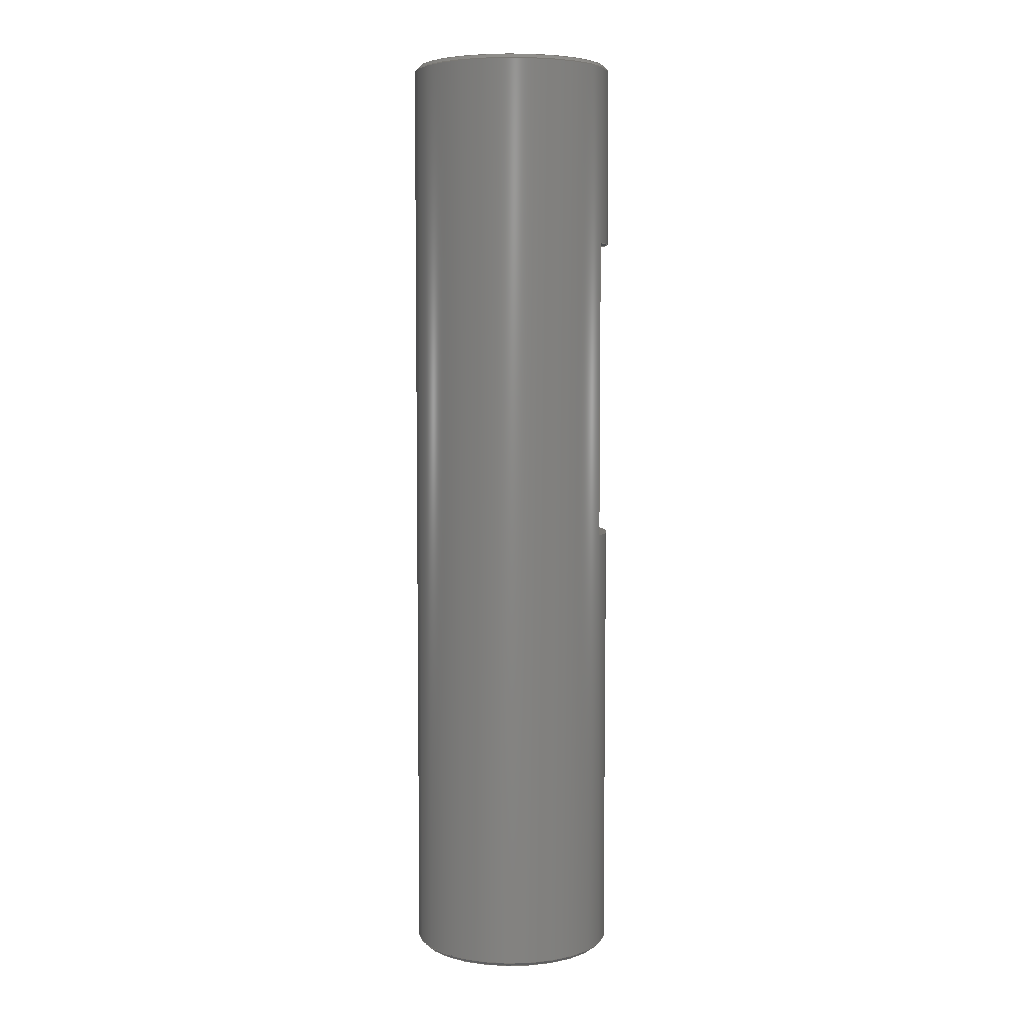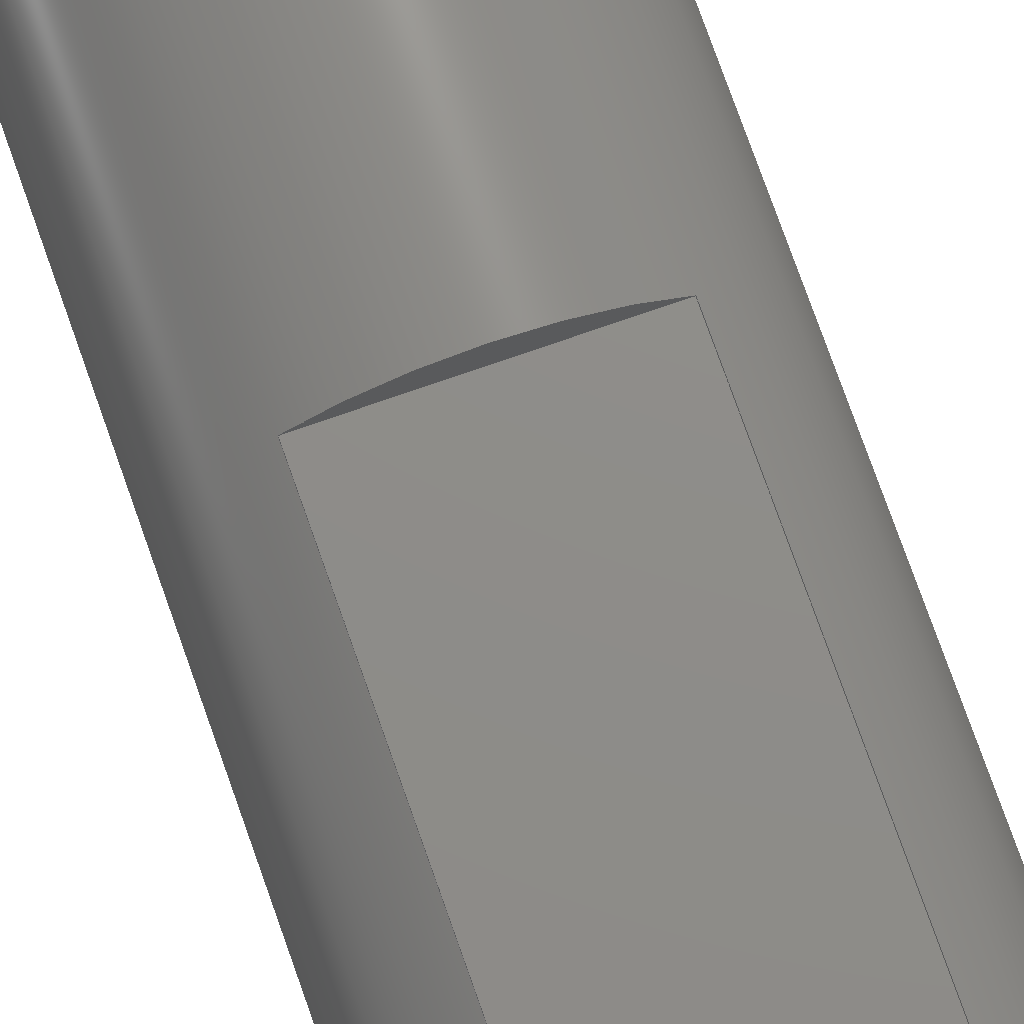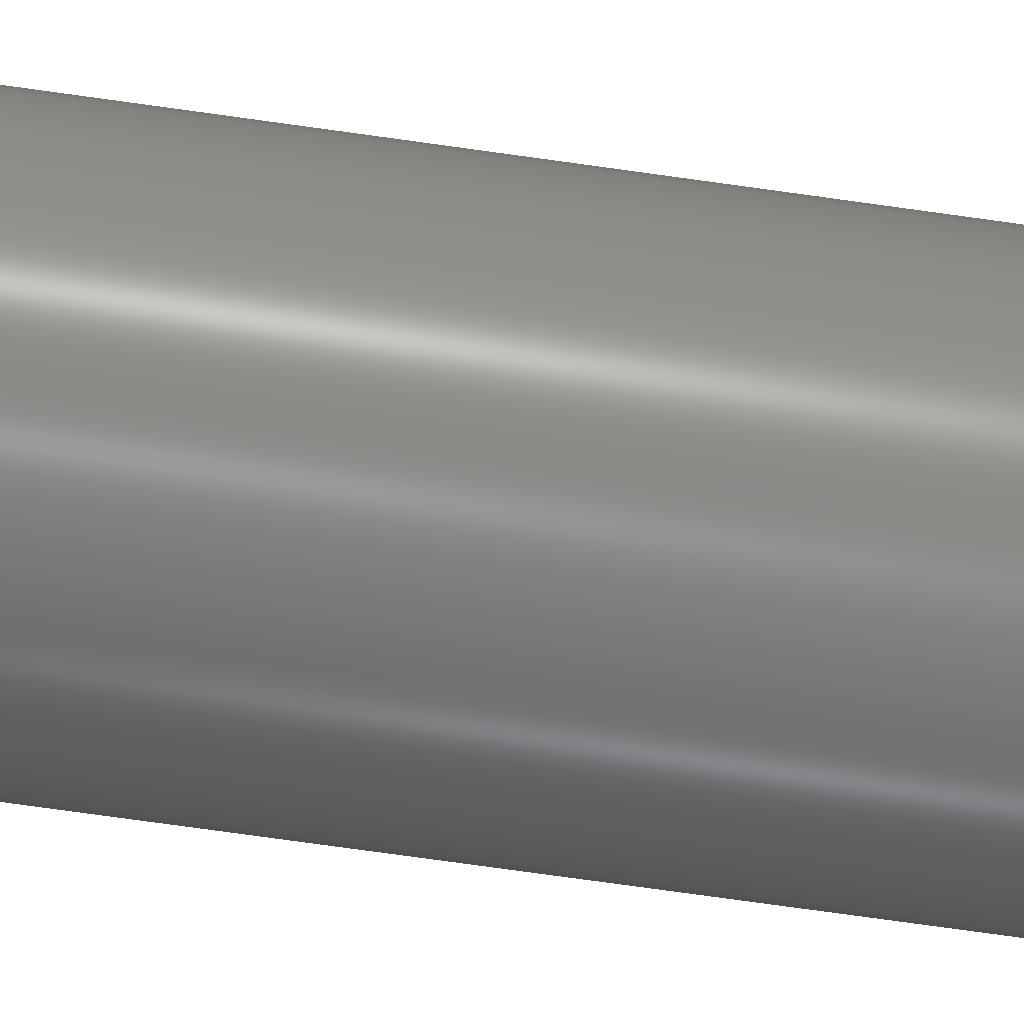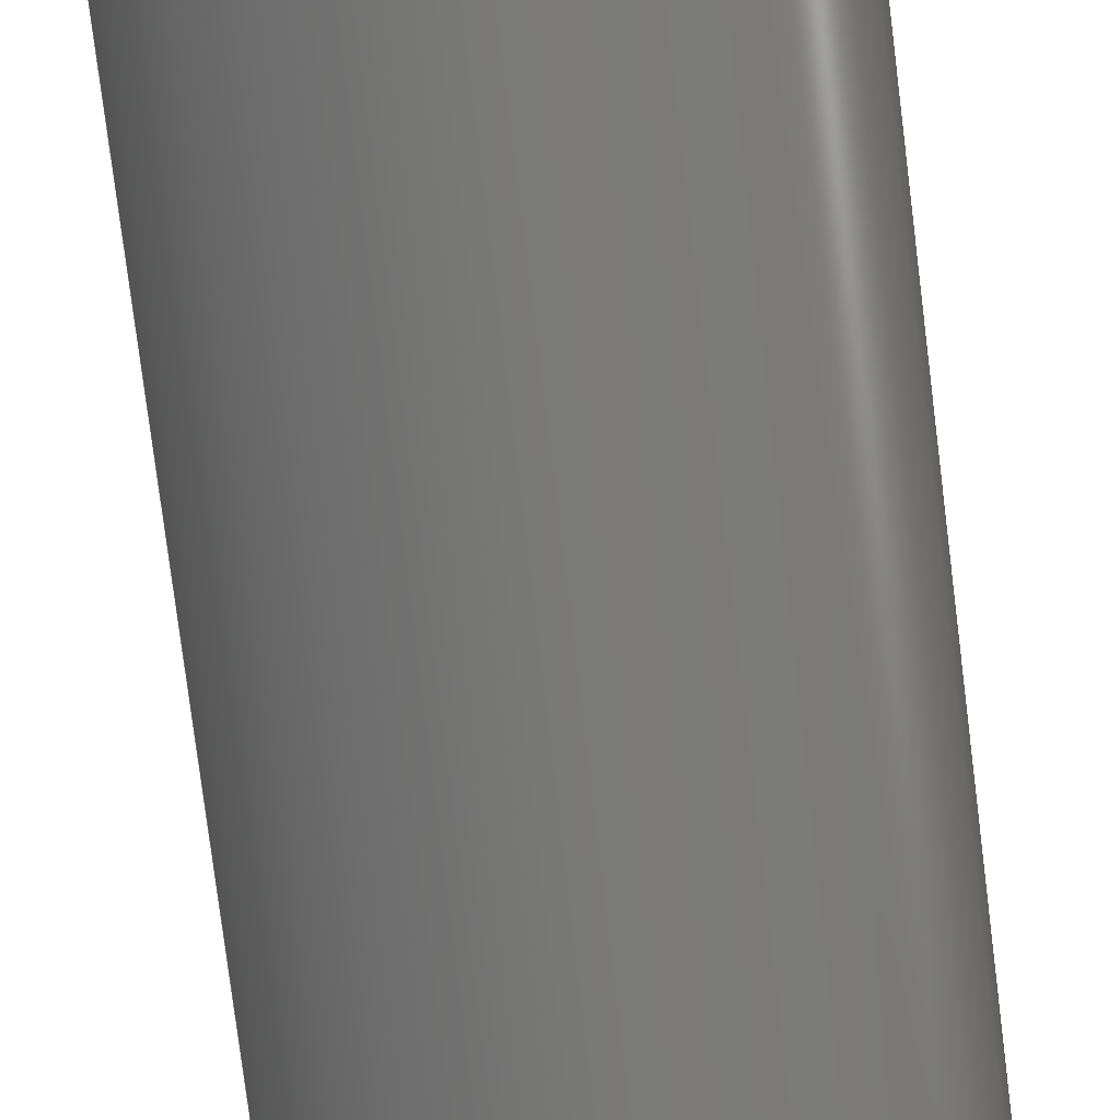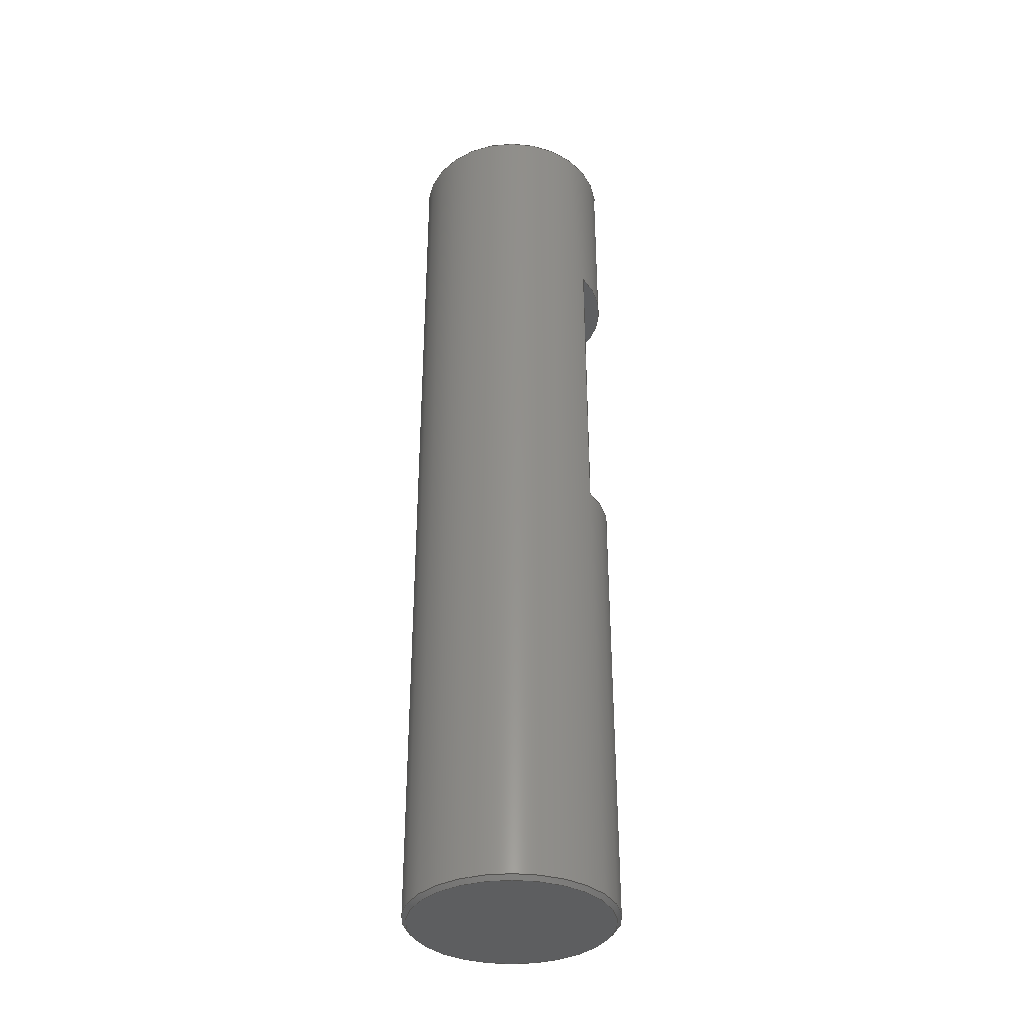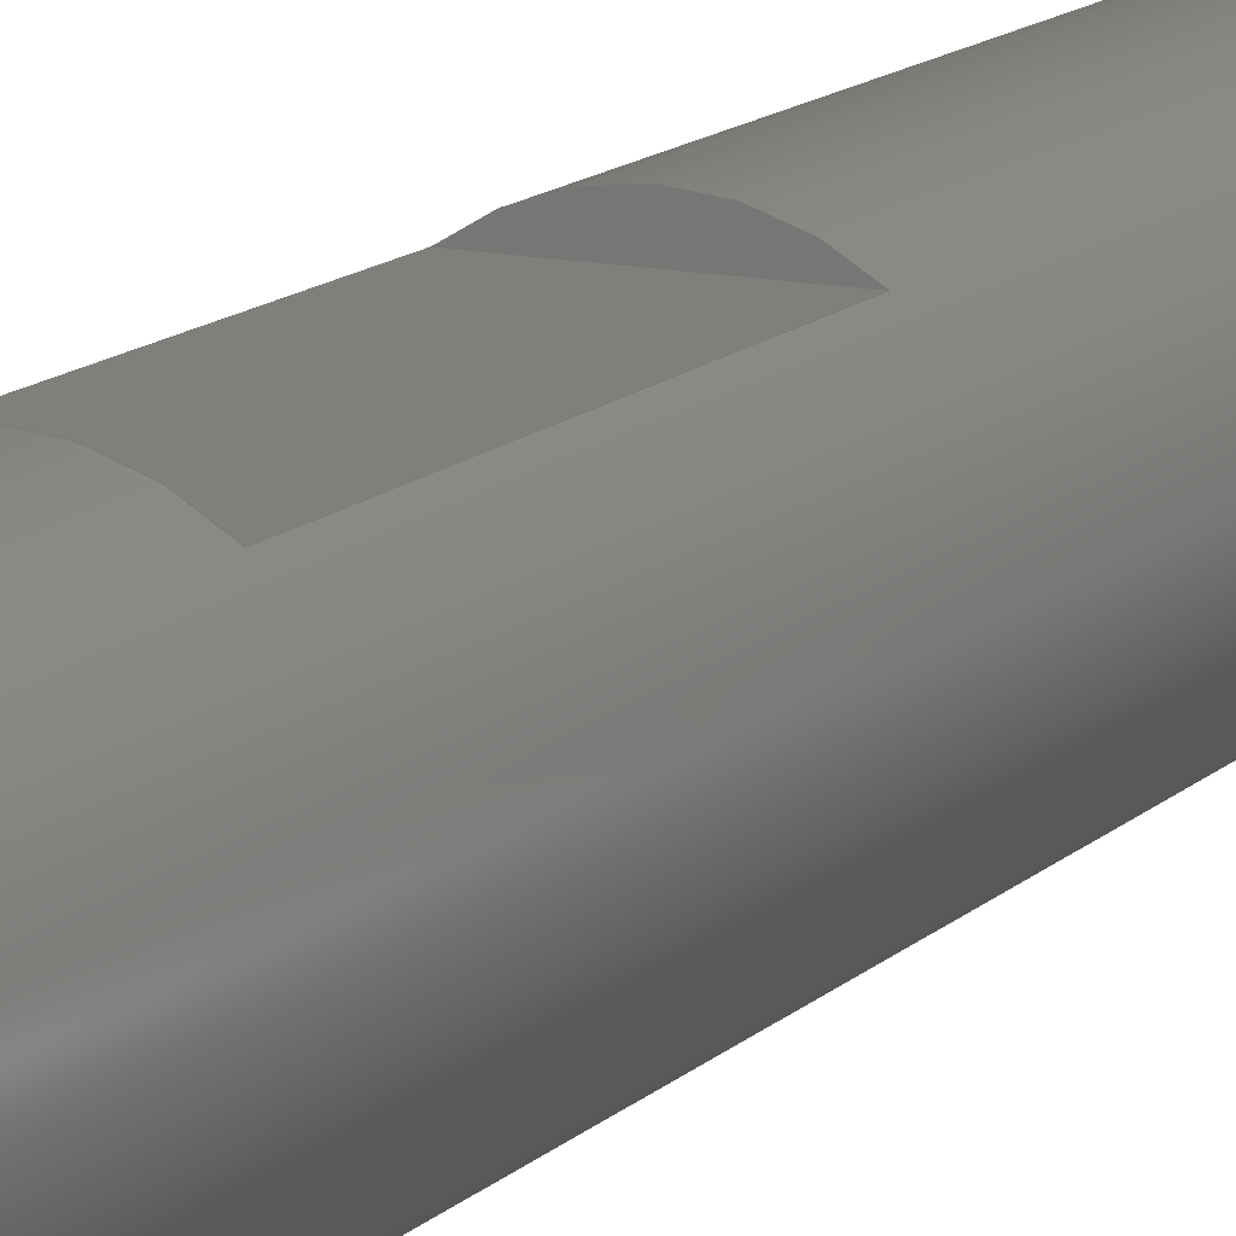
<metadata>
{"format":"step","ext":"stp","renderer":"f3d","projection":"perspective","resolution":1024,"background":"white","views":[{"elev":5.5,"azim":78.5,"up":"+Z"},{"elev":74.3,"azim":-19.3,"up":"+Y"},{"elev":-76.3,"azim":82.1,"up":"+Y"},{"elev":-72.1,"azim":6.9,"up":"+Y"},{"elev":-35.8,"azim":89.7,"up":"+Z"},{"elev":13.3,"azim":27.0,"up":"+Y"}]}
</metadata>
<code>
ISO-10303-21;
DATA;
#1=MECHANICAL_DESIGN_GEOMETRIC_PRESENTATION_REPRESENTATION('',(#4),#205);
#2=SHAPE_REPRESENTATION_RELATIONSHIP('SRR','None',#212,#3);
#3=ADVANCED_BREP_SHAPE_REPRESENTATION('',(#5),#204);
#4=STYLED_ITEM('',(#221),#5);
#5=MANIFOLD_SOLID_BREP('Body1',#107);
#6=FACE_BOUND('',#23,.T.);
#7=CYLINDRICAL_SURFACE('',#129,2.5);
#8=CONICAL_SURFACE('',#126,2.45,0.7854);
#9=CONICAL_SURFACE('',#132,2.45,0.7854);
#10=FACE_OUTER_BOUND('',#18,.T.);
#11=FACE_OUTER_BOUND('',#19,.T.);
#12=FACE_OUTER_BOUND('',#20,.T.);
#13=FACE_OUTER_BOUND('',#21,.T.);
#14=FACE_OUTER_BOUND('',#22,.T.);
#15=FACE_OUTER_BOUND('',#24,.T.);
#16=FACE_OUTER_BOUND('',#25,.T.);
#17=FACE_OUTER_BOUND('',#26,.T.);
#18=EDGE_LOOP('',(#68,#69));
#19=EDGE_LOOP('',(#70,#71,#72,#73));
#20=EDGE_LOOP('',(#74,#75));
#21=EDGE_LOOP('',(#76,#77,#78,#79));
#22=EDGE_LOOP('',(#80,#81,#82,#83));
#23=EDGE_LOOP('',(#84,#85,#86,#87));
#24=EDGE_LOOP('',(#88));
#25=EDGE_LOOP('',(#89,#90,#91,#92));
#26=EDGE_LOOP('',(#93));
#27=LINE('',#177,#34);
#28=LINE('',#180,#35);
#29=LINE('',#182,#36);
#30=LINE('',#183,#37);
#31=LINE('',#190,#38);
#32=LINE('',#195,#39);
#33=LINE('',#200,#40);
#34=VECTOR('',#141,10);
#35=VECTOR('',#144,10);
#36=VECTOR('',#145,10);
#37=VECTOR('',#146,10);
#38=VECTOR('',#155,2.45);
#39=VECTOR('',#162,2.5);
#40=VECTOR('',#169,2.45);
#41=CIRCLE('',#122,2.5);
#42=CIRCLE('',#125,2.5);
#43=CIRCLE('',#127,2.5);
#44=CIRCLE('',#128,2.4);
#45=CIRCLE('',#130,2.5);
#46=CIRCLE('',#133,2.4);
#47=VERTEX_POINT('',#174);
#48=VERTEX_POINT('',#175);
#49=VERTEX_POINT('',#179);
#50=VERTEX_POINT('',#181);
#51=VERTEX_POINT('',#187);
#52=VERTEX_POINT('',#189);
#53=VERTEX_POINT('',#193);
#54=VERTEX_POINT('',#198);
#55=EDGE_CURVE('',#47,#48,#41,.T.);
#56=EDGE_CURVE('',#48,#47,#27,.T.);
#57=EDGE_CURVE('',#49,#47,#28,.T.);
#58=EDGE_CURVE('',#50,#49,#29,.T.);
#59=EDGE_CURVE('',#48,#50,#30,.T.);
#60=EDGE_CURVE('',#50,#49,#42,.T.);
#61=EDGE_CURVE('',#51,#51,#43,.T.);
#62=EDGE_CURVE('',#51,#52,#31,.T.);
#63=EDGE_CURVE('',#52,#52,#44,.T.);
#64=EDGE_CURVE('',#53,#53,#45,.T.);
#65=EDGE_CURVE('',#53,#51,#32,.T.);
#66=EDGE_CURVE('',#54,#54,#46,.T.);
#67=EDGE_CURVE('',#54,#53,#33,.T.);
#68=ORIENTED_EDGE('',*,*,#55,.F.);
#69=ORIENTED_EDGE('',*,*,#56,.F.);
#70=ORIENTED_EDGE('',*,*,#57,.F.);
#71=ORIENTED_EDGE('',*,*,#58,.F.);
#72=ORIENTED_EDGE('',*,*,#59,.F.);
#73=ORIENTED_EDGE('',*,*,#56,.T.);
#74=ORIENTED_EDGE('',*,*,#60,.F.);
#75=ORIENTED_EDGE('',*,*,#58,.T.);
#76=ORIENTED_EDGE('',*,*,#61,.T.);
#77=ORIENTED_EDGE('',*,*,#62,.T.);
#78=ORIENTED_EDGE('',*,*,#63,.T.);
#79=ORIENTED_EDGE('',*,*,#62,.F.);
#80=ORIENTED_EDGE('',*,*,#64,.F.);
#81=ORIENTED_EDGE('',*,*,#65,.T.);
#82=ORIENTED_EDGE('',*,*,#61,.F.);
#83=ORIENTED_EDGE('',*,*,#65,.F.);
#84=ORIENTED_EDGE('',*,*,#59,.T.);
#85=ORIENTED_EDGE('',*,*,#60,.T.);
#86=ORIENTED_EDGE('',*,*,#57,.T.);
#87=ORIENTED_EDGE('',*,*,#55,.T.);
#88=ORIENTED_EDGE('',*,*,#63,.F.);
#89=ORIENTED_EDGE('',*,*,#66,.T.);
#90=ORIENTED_EDGE('',*,*,#67,.T.);
#91=ORIENTED_EDGE('',*,*,#64,.T.);
#92=ORIENTED_EDGE('',*,*,#67,.F.);
#93=ORIENTED_EDGE('',*,*,#66,.F.);
#94=PLANE('',#121);
#95=PLANE('',#123);
#96=PLANE('',#124);
#97=PLANE('',#131);
#98=PLANE('',#134);
#99=ADVANCED_FACE('',(#10),#94,.F.);
#100=ADVANCED_FACE('',(#11),#95,.F.);
#101=ADVANCED_FACE('',(#12),#96,.F.);
#102=ADVANCED_FACE('',(#13),#8,.T.);
#103=ADVANCED_FACE('',(#14,#6),#7,.T.);
#104=ADVANCED_FACE('',(#15),#97,.F.);
#105=ADVANCED_FACE('',(#16),#9,.T.);
#106=ADVANCED_FACE('',(#17),#98,.T.);
#107=CLOSED_SHELL('',(#99,#100,#101,#102,#103,#104,#105,#106));
#108=DERIVED_UNIT_ELEMENT(#110,1);
#109=DERIVED_UNIT_ELEMENT(#207,-3);
#110=(
MASS_UNIT()
NAMED_UNIT(*)
SI_UNIT(.KILO.,.GRAM.)
);
#111=DERIVED_UNIT((#108,#109));
#112=MEASURE_REPRESENTATION_ITEM('density measure',
POSITIVE_RATIO_MEASURE(7850),#111);
#113=PROPERTY_DEFINITION_REPRESENTATION(#118,#115);
#114=PROPERTY_DEFINITION_REPRESENTATION(#119,#116);
#115=REPRESENTATION('material name',(#117),#204);
#116=REPRESENTATION('density',(#112),#204);
#117=DESCRIPTIVE_REPRESENTATION_ITEM('Steel','Steel');
#118=PROPERTY_DEFINITION('material property','material name',#214);
#119=PROPERTY_DEFINITION('material property','density of part',#214);
#120=AXIS2_PLACEMENT_3D('placement',#172,#135,#136);
#121=AXIS2_PLACEMENT_3D('',#173,#137,#138);
#122=AXIS2_PLACEMENT_3D('',#176,#139,#140);
#123=AXIS2_PLACEMENT_3D('',#178,#142,#143);
#124=AXIS2_PLACEMENT_3D('',#184,#147,#148);
#125=AXIS2_PLACEMENT_3D('',#185,#149,#150);
#126=AXIS2_PLACEMENT_3D('',#186,#151,#152);
#127=AXIS2_PLACEMENT_3D('',#188,#153,#154);
#128=AXIS2_PLACEMENT_3D('',#191,#156,#157);
#129=AXIS2_PLACEMENT_3D('',#192,#158,#159);
#130=AXIS2_PLACEMENT_3D('',#194,#160,#161);
#131=AXIS2_PLACEMENT_3D('',#196,#163,#164);
#132=AXIS2_PLACEMENT_3D('',#197,#165,#166);
#133=AXIS2_PLACEMENT_3D('',#199,#167,#168);
#134=AXIS2_PLACEMENT_3D('',#201,#170,#171);
#135=DIRECTION('axis',(0,0,1));
#136=DIRECTION('refdir',(1,0,0));
#137=DIRECTION('center_axis',(0,0,-1));
#138=DIRECTION('ref_axis',(-1,0,0));
#139=DIRECTION('center_axis',(0,0,-1));
#140=DIRECTION('ref_axis',(1,0,0));
#141=DIRECTION('',(-1,0,0));
#142=DIRECTION('center_axis',(0,-1,0));
#143=DIRECTION('ref_axis',(-1,0,0));
#144=DIRECTION('',(0,0,-1));
#145=DIRECTION('',(-1,0,0));
#146=DIRECTION('',(0,0,1));
#147=DIRECTION('center_axis',(0,0,1));
#148=DIRECTION('ref_axis',(1,0,0));
#149=DIRECTION('center_axis',(0,0,1));
#150=DIRECTION('ref_axis',(1,0,0));
#151=DIRECTION('center_axis',(0,0,1));
#152=DIRECTION('ref_axis',(1,0,0));
#153=DIRECTION('center_axis',(0,0,-1));
#154=DIRECTION('ref_axis',(1,0,0));
#155=DIRECTION('',(0.7071,8.66e-17,-0.7071));
#156=DIRECTION('center_axis',(0,0,1));
#157=DIRECTION('ref_axis',(1,0,0));
#158=DIRECTION('center_axis',(0,0,1));
#159=DIRECTION('ref_axis',(1,0,0));
#160=DIRECTION('center_axis',(0,0,1));
#161=DIRECTION('ref_axis',(1,0,0));
#162=DIRECTION('',(0,0,-1));
#163=DIRECTION('center_axis',(0,0,1));
#164=DIRECTION('ref_axis',(1,0,0));
#165=DIRECTION('center_axis',(0,0,-1));
#166=DIRECTION('ref_axis',(1,0,0));
#167=DIRECTION('center_axis',(0,0,-1));
#168=DIRECTION('ref_axis',(1,0,0));
#169=DIRECTION('',(-0.7071,-8.66e-17,-0.7071));
#170=DIRECTION('center_axis',(0,0,1));
#171=DIRECTION('ref_axis',(1,0,0));
#172=CARTESIAN_POINT('',(0,0,0));
#173=CARTESIAN_POINT('Origin',(0,3.25,11));
#174=CARTESIAN_POINT('',(-1.5,2,11));
#175=CARTESIAN_POINT('',(1.5,2,11));
#176=CARTESIAN_POINT('Origin',(0,0,11));
#177=CARTESIAN_POINT('',(4.5,2,11));
#178=CARTESIAN_POINT('Origin',(4.5,2,18.5));
#179=CARTESIAN_POINT('',(-1.5,2,18.5));
#180=CARTESIAN_POINT('',(-1.5,2,0));
#181=CARTESIAN_POINT('',(1.5,2,18.5));
#182=CARTESIAN_POINT('',(4.5,2,18.5));
#183=CARTESIAN_POINT('',(1.5,2,0));
#184=CARTESIAN_POINT('Origin',(0,3.25,18.5));
#185=CARTESIAN_POINT('Origin',(0,0,18.5));
#186=CARTESIAN_POINT('Origin',(0,0,0.05));
#187=CARTESIAN_POINT('',(-2.5,3.062e-16,0.1));
#188=CARTESIAN_POINT('Origin',(0,0,0.1));
#189=CARTESIAN_POINT('',(-2.4,-2.939e-16,0));
#190=CARTESIAN_POINT('',(-2.45,-3e-16,0.05));
#191=CARTESIAN_POINT('Origin',(0,0,0));
#192=CARTESIAN_POINT('Origin',(0,0,0));
#193=CARTESIAN_POINT('',(-2.5,-3.062e-16,22.9));
#194=CARTESIAN_POINT('Origin',(0,0,22.9));
#195=CARTESIAN_POINT('',(-2.5,-3.062e-16,0));
#196=CARTESIAN_POINT('Origin',(0,0,0));
#197=CARTESIAN_POINT('Origin',(0,0,22.95));
#198=CARTESIAN_POINT('',(-2.4,2.939e-16,23));
#199=CARTESIAN_POINT('Origin',(0,0,23));
#200=CARTESIAN_POINT('',(-2.45,-3e-16,22.95));
#201=CARTESIAN_POINT('Origin',(0,0,23));
#202=UNCERTAINTY_MEASURE_WITH_UNIT(LENGTH_MEASURE(0.01),#206,
'DISTANCE_ACCURACY_VALUE',
'Maximum model space distance between geometric entities at asserted c
onnectivities');
#203=UNCERTAINTY_MEASURE_WITH_UNIT(LENGTH_MEASURE(0.01),#206,
'DISTANCE_ACCURACY_VALUE',
'Maximum model space distance between geometric entities at asserted c
onnectivities');
#204=(
GEOMETRIC_REPRESENTATION_CONTEXT(3)
GLOBAL_UNCERTAINTY_ASSIGNED_CONTEXT((#202))
GLOBAL_UNIT_ASSIGNED_CONTEXT((#206,#208,#209))
REPRESENTATION_CONTEXT('','3D')
);
#205=(
GEOMETRIC_REPRESENTATION_CONTEXT(3)
GLOBAL_UNCERTAINTY_ASSIGNED_CONTEXT((#203))
GLOBAL_UNIT_ASSIGNED_CONTEXT((#206,#208,#209))
REPRESENTATION_CONTEXT('','3D')
);
#206=(
LENGTH_UNIT()
NAMED_UNIT(*)
SI_UNIT(.MILLI.,.METRE.)
);
#207=(
LENGTH_UNIT()
NAMED_UNIT(*)
SI_UNIT($,.METRE.)
);
#208=(
NAMED_UNIT(*)
PLANE_ANGLE_UNIT()
SI_UNIT($,.RADIAN.)
);
#209=(
NAMED_UNIT(*)
SI_UNIT($,.STERADIAN.)
SOLID_ANGLE_UNIT()
);
#210=SHAPE_DEFINITION_REPRESENTATION(#211,#212);
#211=PRODUCT_DEFINITION_SHAPE('',$,#214);
#212=SHAPE_REPRESENTATION('',(#120),#204);
#213=PRODUCT_DEFINITION_CONTEXT('part definition',#218,'design');
#214=PRODUCT_DEFINITION('Secondary-Shaft-REL1',
'Secondary-Shaft-REL1 v1',#215,#213);
#215=PRODUCT_DEFINITION_FORMATION('',$,#220);
#216=PRODUCT_RELATED_PRODUCT_CATEGORY('Secondary-Shaft-REL1 v1',
'Secondary-Shaft-REL1 v1',(#220));
#217=APPLICATION_PROTOCOL_DEFINITION('international standard',
'automotive_design',2009,#218);
#218=APPLICATION_CONTEXT(
'Core Data for Automotive Mechanical Design Process');
#219=PRODUCT_CONTEXT('part definition',#218,'mechanical');
#220=PRODUCT('Secondary-Shaft-REL1','Secondary-Shaft-REL1 v1',$,(#219));
#221=PRESENTATION_STYLE_ASSIGNMENT((#222));
#222=SURFACE_STYLE_USAGE(.BOTH.,#223);
#223=SURFACE_SIDE_STYLE('',(#224));
#224=SURFACE_STYLE_FILL_AREA(#225);
#225=FILL_AREA_STYLE('Steel - Satin',(#226));
#226=FILL_AREA_STYLE_COLOUR('Steel - Satin',#227);
#227=COLOUR_RGB('Steel - Satin',0.6275,0.6275,0.6275);
ENDSEC;
END-ISO-10303-21;

</code>
